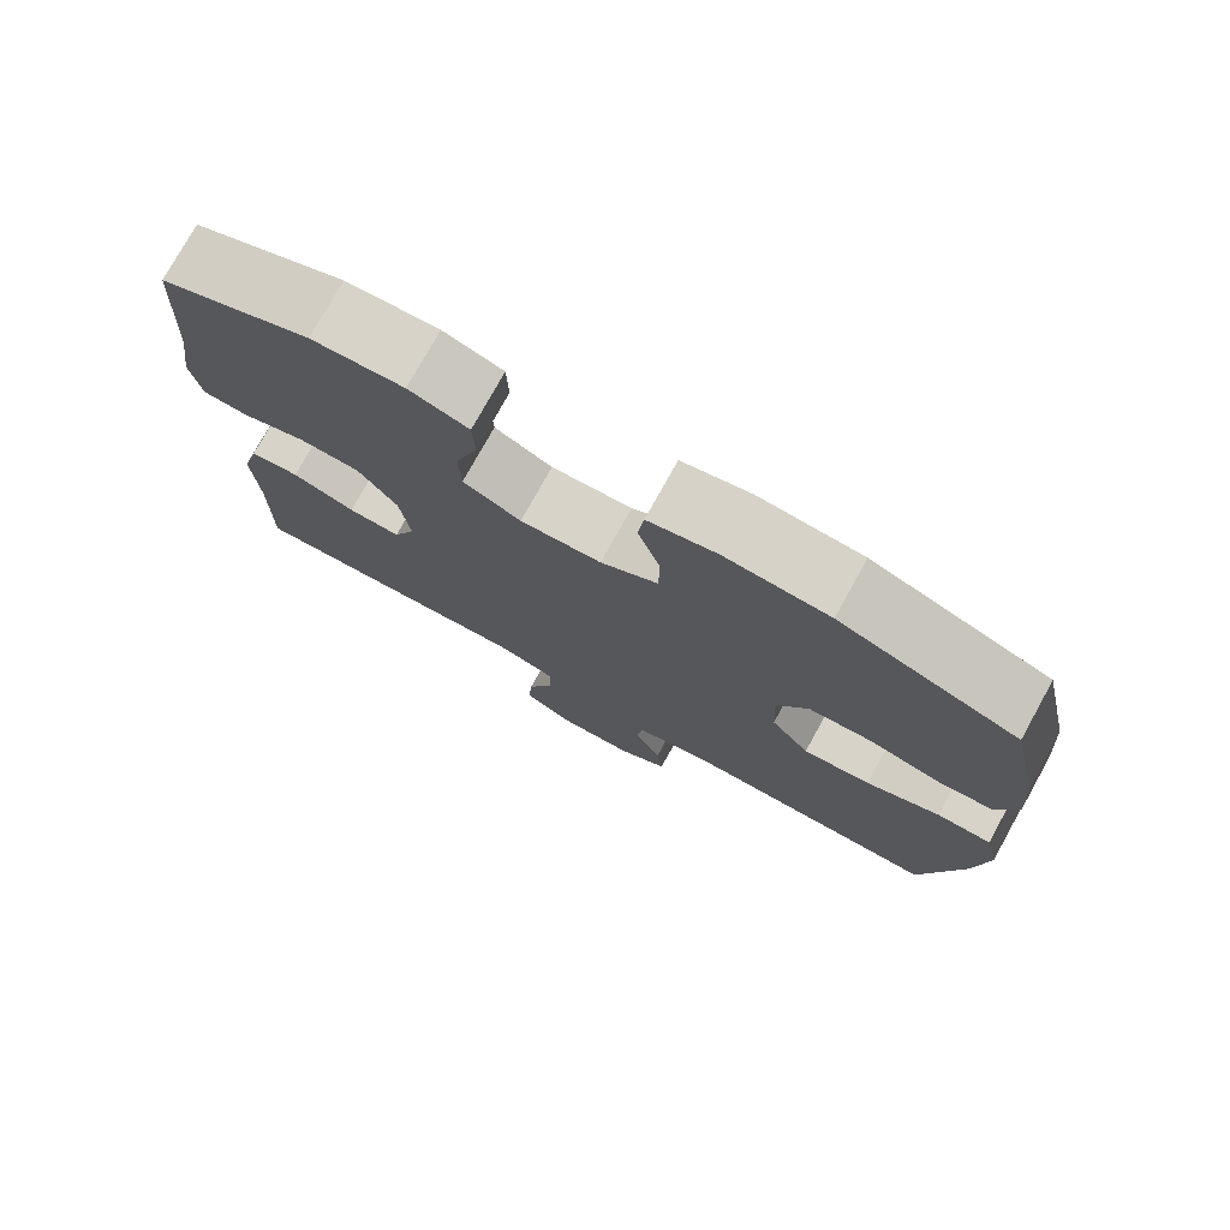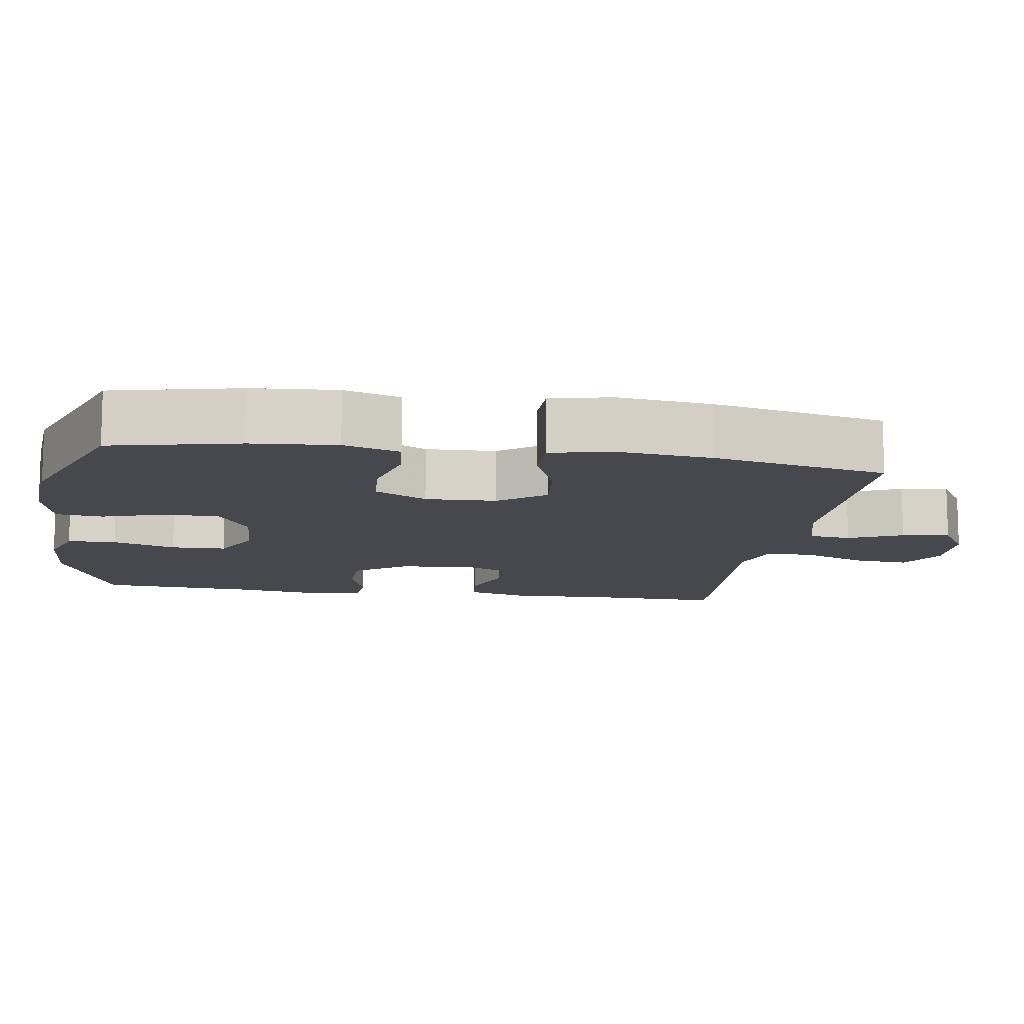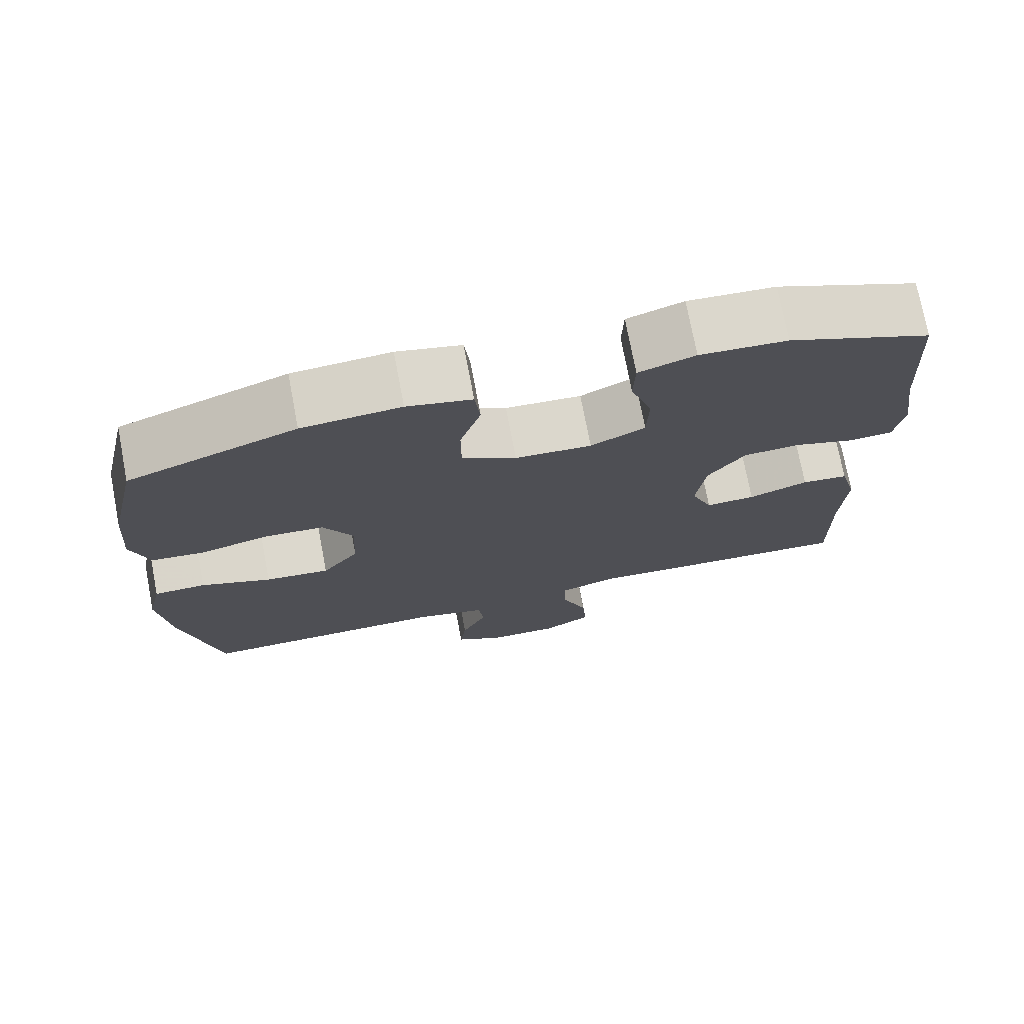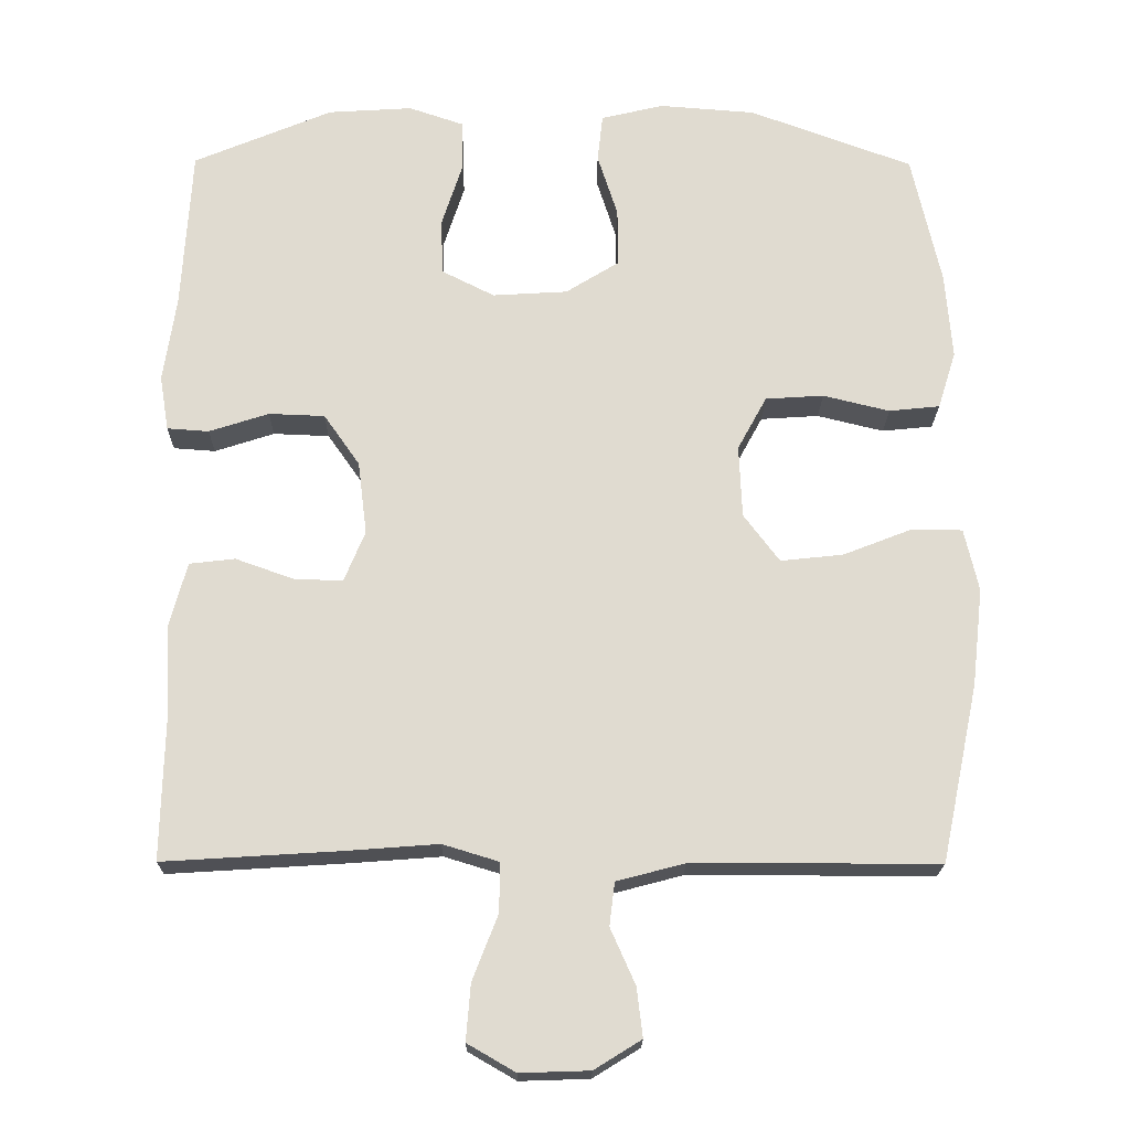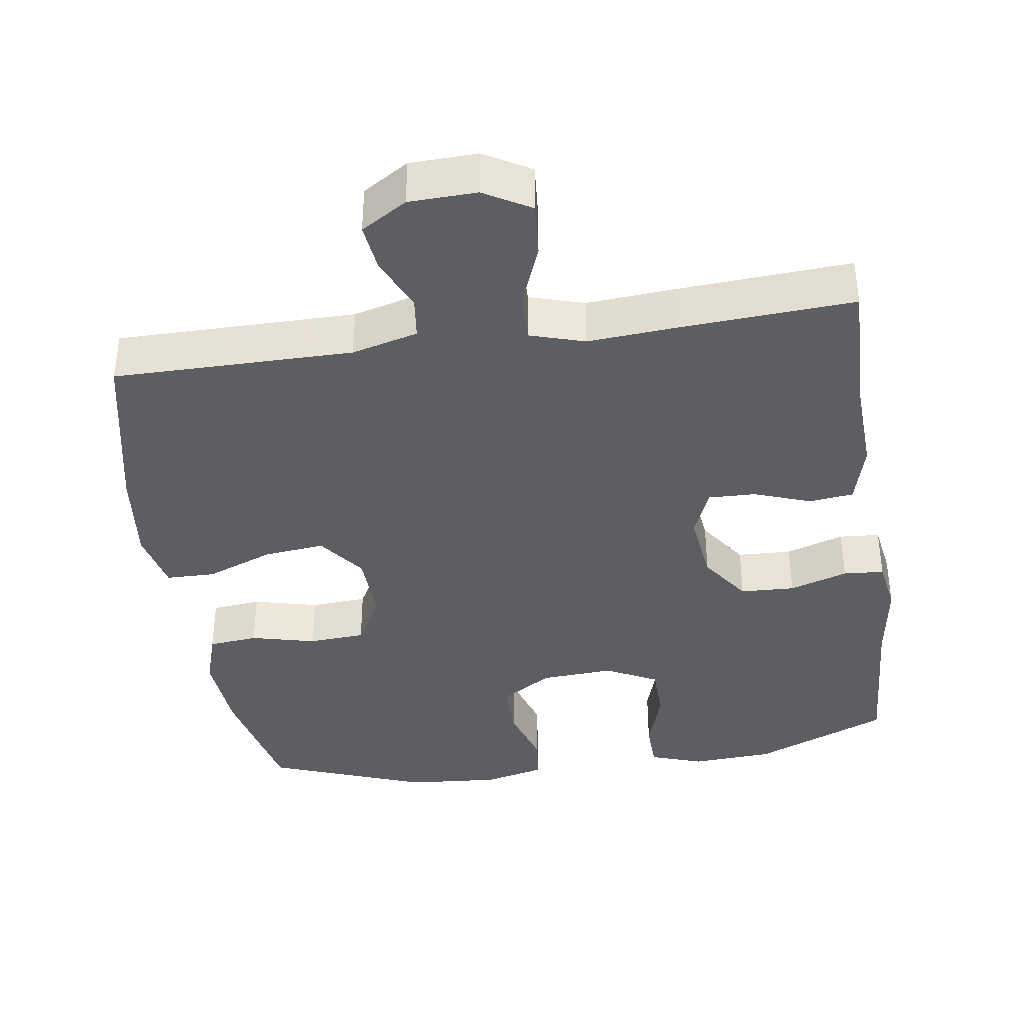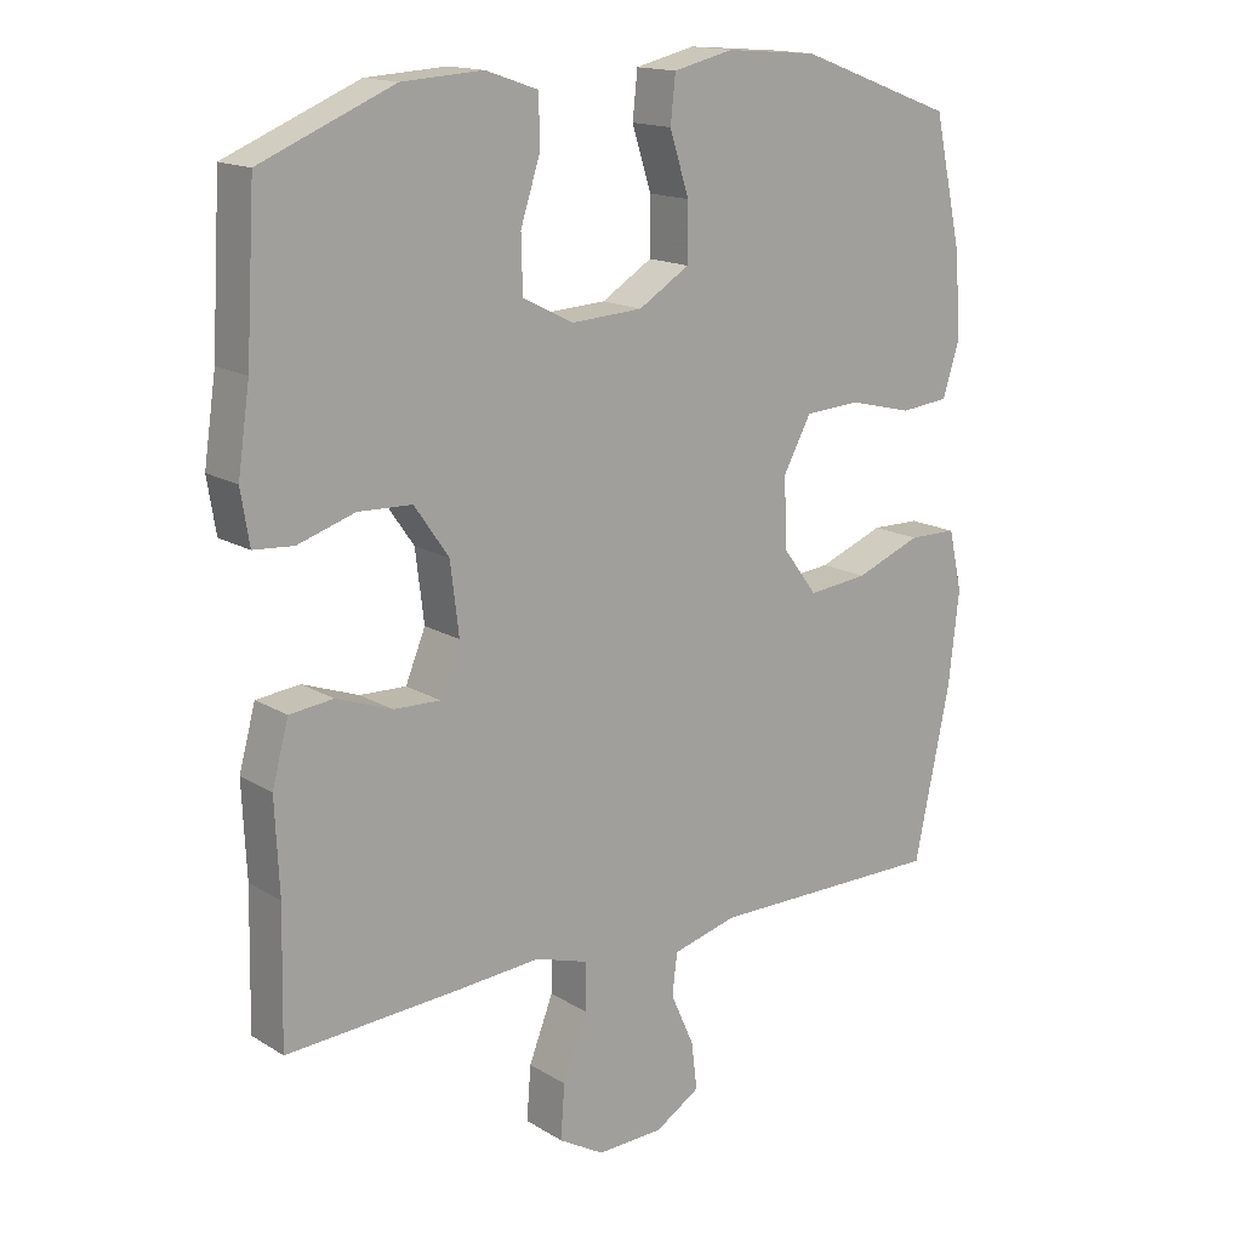
<metadata>
{"format":"obj","ext":"obj","renderer":"f3d","projection":"perspective","resolution":1024,"background":"white","views":[{"elev":76.9,"azim":29.0,"up":"+Z"},{"elev":-11.8,"azim":81.2,"up":"+Y"},{"elev":74.4,"azim":169.2,"up":"+Z"},{"elev":-19.7,"azim":-0.6,"up":"+Z"},{"elev":-38.4,"azim":-171.6,"up":"+Y"},{"elev":15.7,"azim":-38.6,"up":"+Z"}]}
</metadata>
<code>
v -0.5 0.07 0.5
v -0.314 0.07 0.578
v -0.201 0.07 0.585
v -0.128 0.07 0.56
v -0.126 0.07 0.493
v -0.154 0.07 0.406
v -0.152 0.07 0.33
v -0.081 0.07 0.294
v 0.019 0.07 0.3
v 0.09 0.07 0.344
v 0.09 0.07 0.422
v 0.063 0.07 0.507
v 0.07 0.07 0.571
v 0.154 0.07 0.591
v 0.282 0.07 0.581
v 0.5 0.07 0.5
v 0.539 0.07 0.324
v 0.548 0.07 0.208
v 0.524 0.07 0.131
v 0.456 0.07 0.124
v 0.367 0.07 0.146
v 0.289 0.07 0.141
v 0.25 0.07 0.069
v 0.254 0.07 -0.028
v 0.302 0.07 -0.092
v 0.386 0.07 -0.083
v 0.478 0.07 -0.047
v 0.546 0.07 -0.048
v 0.565 0.07 -0.132
v 0.55 0.07 -0.263
v 0.5 0.07 -0.5
v 0.171 0.07 -0.5
v 0.08 0.07 -0.524
v 0.073 0.07 -0.582
v 0.106 0.07 -0.656
v 0.114 0.07 -0.722
v 0.051 0.07 -0.761
v -0.042 0.07 -0.764
v -0.106 0.07 -0.727
v -0.1 0.07 -0.652
v -0.066 0.07 -0.565
v -0.065 0.07 -0.499
v -0.14 0.07 -0.476
v -0.259 0.07 -0.485
v -0.5 0.07 -0.5
v -0.496 0.07 -0.313
v -0.502 0.07 -0.184
v -0.479 0.07 -0.099
v -0.418 0.07 -0.092
v -0.34 0.07 -0.12
v -0.275 0.07 -0.122
v -0.247 0.07 -0.054
v -0.259 0.07 0.044
v -0.307 0.07 0.113
v -0.382 0.07 0.116
v -0.462 0.07 0.09
v -0.518 0.07 0.094
v -0.53 0.07 0.168
v -0.513 0.07 0.283
v -0.5 0 0.5
v -0.314 0 0.578
v -0.201 0 0.585
v -0.128 0 0.56
v -0.126 0 0.493
v -0.154 0 0.406
v -0.152 0 0.33
v -0.081 0 0.294
v 0.019 0 0.3
v 0.09 0 0.344
v 0.09 0 0.422
v 0.063 0 0.507
v 0.07 0 0.571
v 0.154 0 0.591
v 0.282 0 0.581
v 0.5 0 0.5
v 0.539 0 0.324
v 0.548 0 0.208
v 0.524 0 0.131
v 0.456 0 0.124
v 0.367 0 0.146
v 0.289 0 0.141
v 0.25 0 0.069
v 0.254 0 -0.028
v 0.302 0 -0.092
v 0.386 0 -0.083
v 0.478 0 -0.047
v 0.546 0 -0.048
v 0.565 0 -0.132
v 0.55 0 -0.263
v 0.5 0 -0.5
v 0.171 0 -0.5
v 0.08 0 -0.524
v 0.073 0 -0.582
v 0.106 0 -0.656
v 0.114 0 -0.722
v 0.051 0 -0.761
v -0.042 0 -0.764
v -0.106 0 -0.727
v -0.1 0 -0.652
v -0.066 0 -0.565
v -0.065 0 -0.499
v -0.14 0 -0.476
v -0.259 0 -0.485
v -0.5 0 -0.5
v -0.496 0 -0.313
v -0.502 0 -0.184
v -0.479 0 -0.099
v -0.418 0 -0.092
v -0.34 0 -0.12
v -0.275 0 -0.122
v -0.247 0 -0.054
v -0.259 0 0.044
v -0.307 0 0.113
v -0.382 0 0.116
v -0.462 0 0.09
v -0.518 0 0.094
v -0.53 0 0.168
v -0.513 0 0.283
f 56 57 58 59
f 55 56 59 1
f 54 55 1 2
f 53 54 2 3
f 52 53 3 4
f 47 48 49 50
f 46 47 50 51
f 43 44 45 46
f 42 43 46 51
f 38 39 40 41
f 38 41 42
f 37 38 42
f 34 35 36 37
f 33 34 37 42
f 32 33 42 51
f 26 27 28 29
f 25 26 29 30
f 18 19 20 21
f 18 21 22
f 17 18 22
f 16 17 22
f 15 16 22
f 14 15 22 23
f 11 12 13 14
f 10 11 14 23
f 4 5 6
f 52 4 6
f 52 6 7
f 31 32 51 52
f 25 30 31 52
f 24 25 52 7
f 9 10 23 24
f 8 9 24
f 7 8 24
f 118 117 116 115
f 60 118 115 114
f 61 60 114 113
f 62 61 113 112
f 63 62 112 111
f 109 108 107 106
f 110 109 106 105
f 105 104 103 102
f 110 105 102 101
f 100 99 98 97
f 101 100 97
f 101 97 96
f 96 95 94 93
f 101 96 93 92
f 110 101 92 91
f 88 87 86 85
f 89 88 85 84
f 80 79 78 77
f 81 80 77
f 81 77 76
f 81 76 75
f 81 75 74
f 82 81 74 73
f 73 72 71 70
f 82 73 70 69
f 65 64 63
f 65 63 111
f 66 65 111
f 111 110 91 90
f 111 90 89 84
f 66 111 84 83
f 83 82 69 68
f 83 68 67
f 83 67 66
f 1 60 61 2
f 2 61 62 3
f 3 62 63 4
f 4 63 64 5
f 5 64 65 6
f 6 65 66 7
f 7 66 67 8
f 8 67 68 9
f 9 68 69 10
f 10 69 70 11
f 11 70 71 12
f 12 71 72 13
f 13 72 73 14
f 14 73 74 15
f 15 74 75 16
f 16 75 76 17
f 17 76 77 18
f 18 77 78 19
f 19 78 79 20
f 20 79 80 21
f 21 80 81 22
f 22 81 82 23
f 23 82 83 24
f 24 83 84 25
f 25 84 85 26
f 26 85 86 27
f 27 86 87 28
f 28 87 88 29
f 29 88 89 30
f 30 89 90 31
f 31 90 91 32
f 32 91 92 33
f 33 92 93 34
f 34 93 94 35
f 35 94 95 36
f 36 95 96 37
f 37 96 97 38
f 38 97 98 39
f 39 98 99 40
f 40 99 100 41
f 41 100 101 42
f 42 101 102 43
f 43 102 103 44
f 44 103 104 45
f 45 104 105 46
f 46 105 106 47
f 47 106 107 48
f 48 107 108 49
f 49 108 109 50
f 50 109 110 51
f 51 110 111 52
f 52 111 112 53
f 53 112 113 54
f 54 113 114 55
f 55 114 115 56
f 56 115 116 57
f 57 116 117 58
f 58 117 118 59
f 59 118 60 1

</code>
